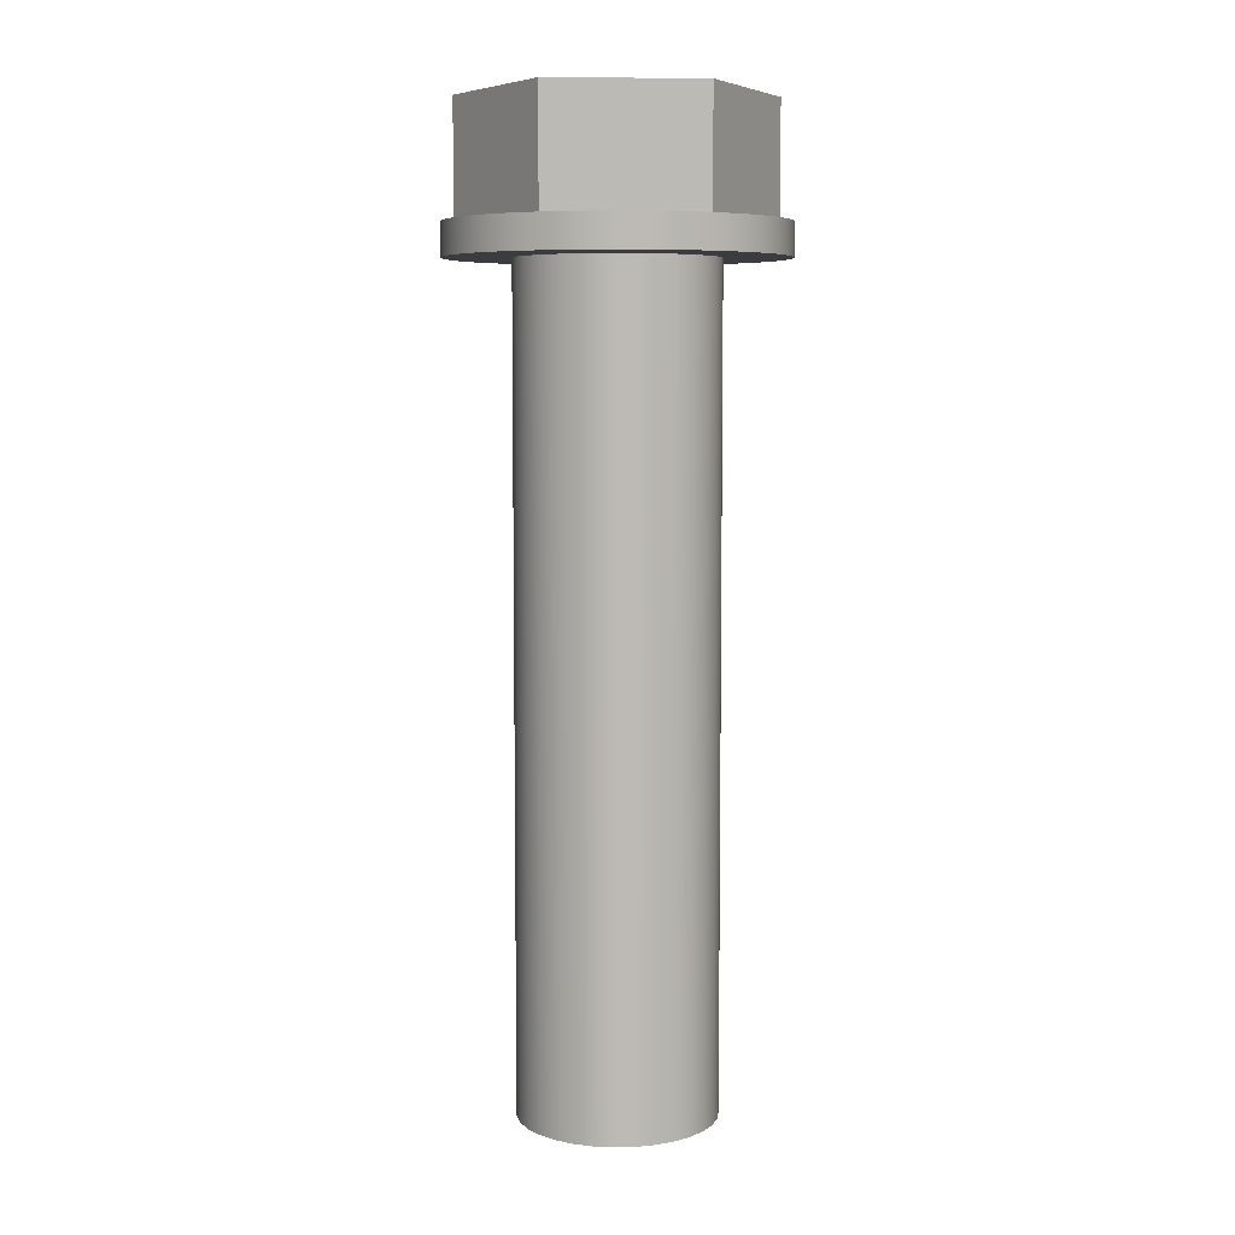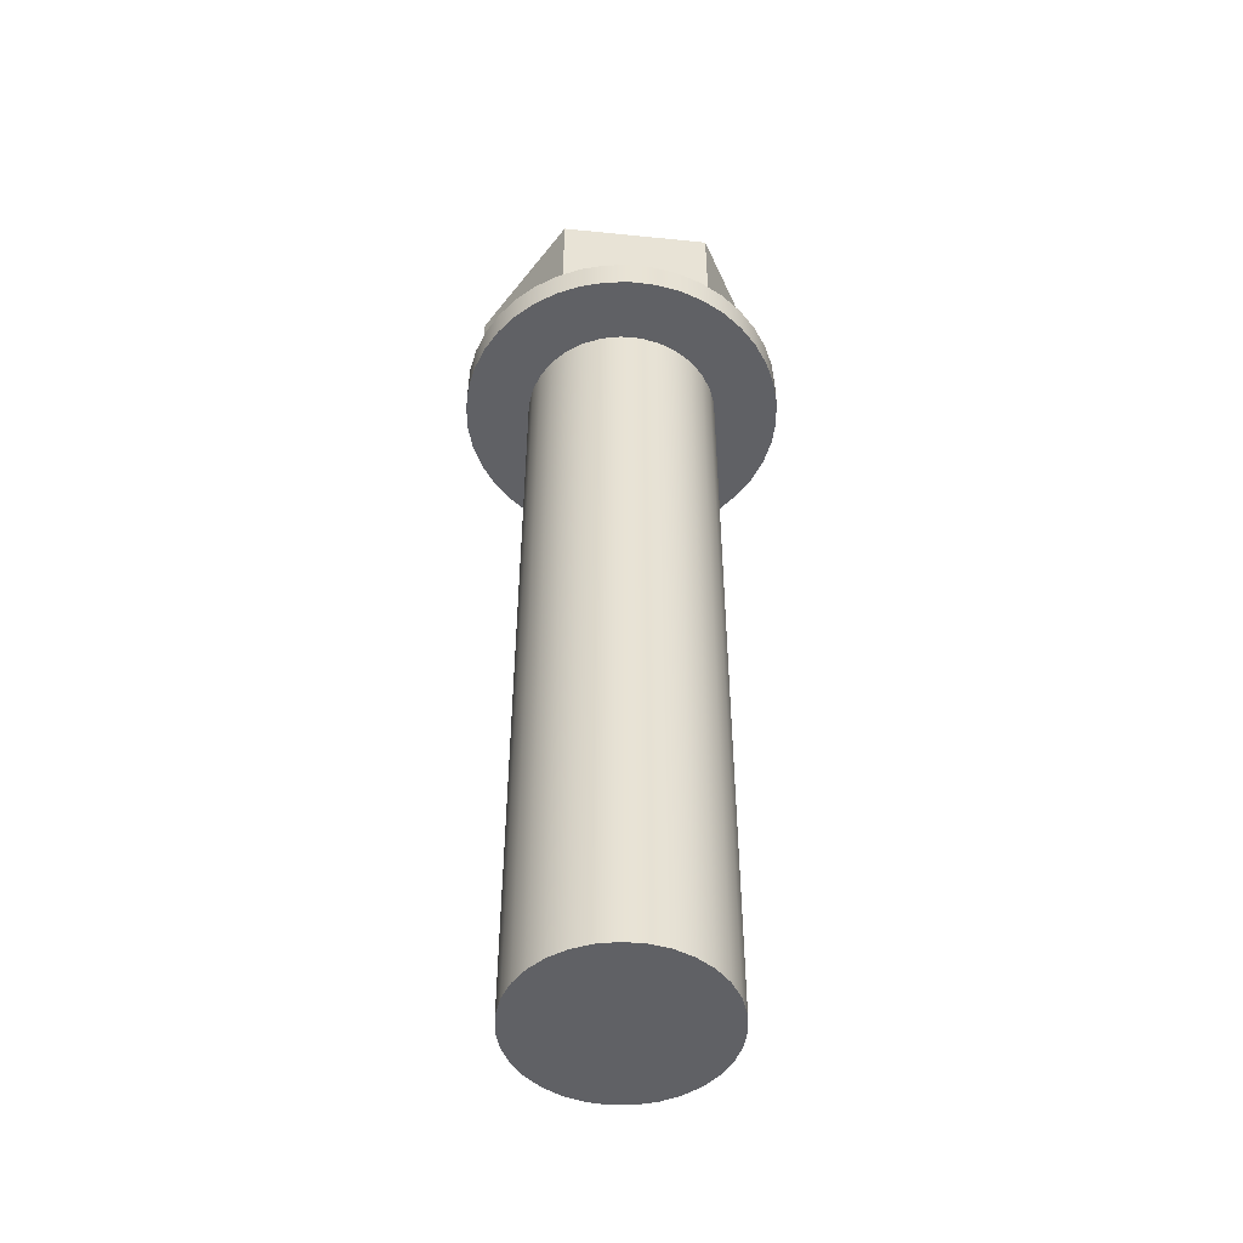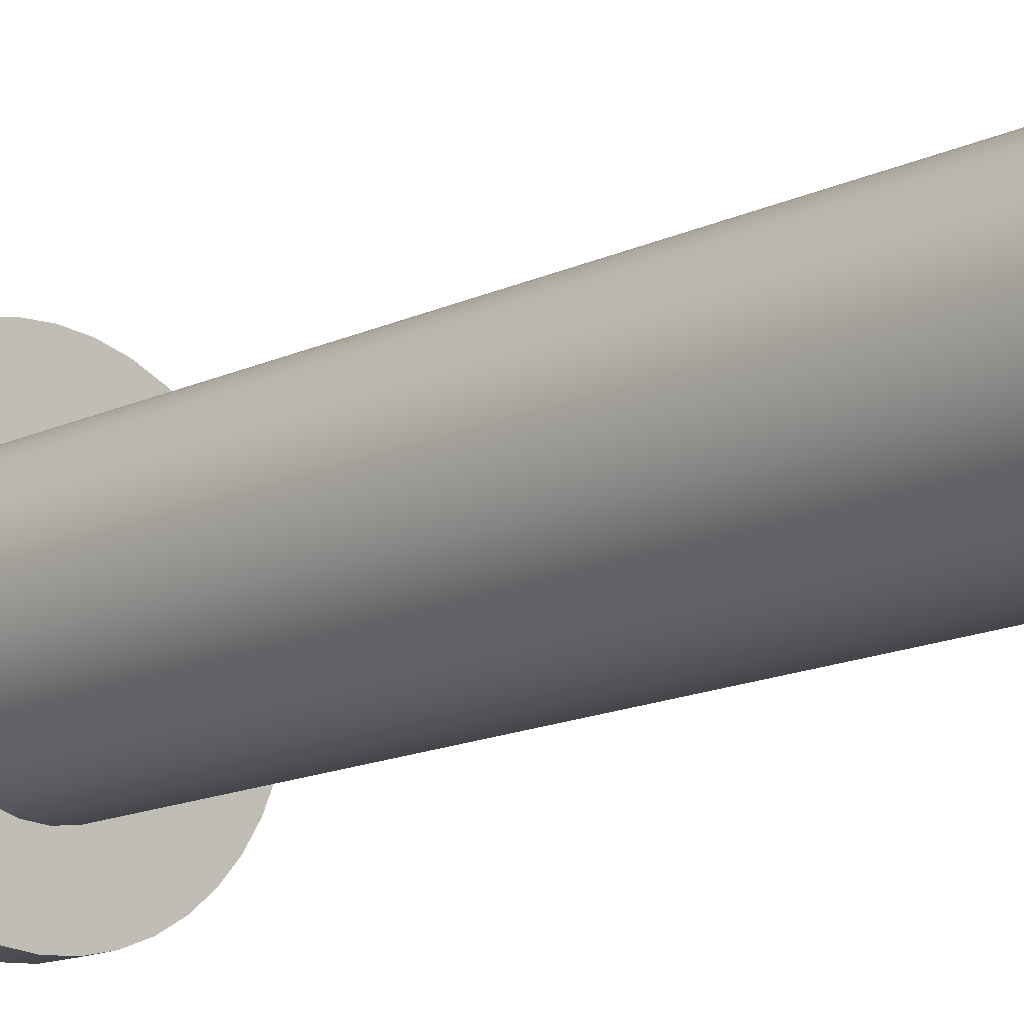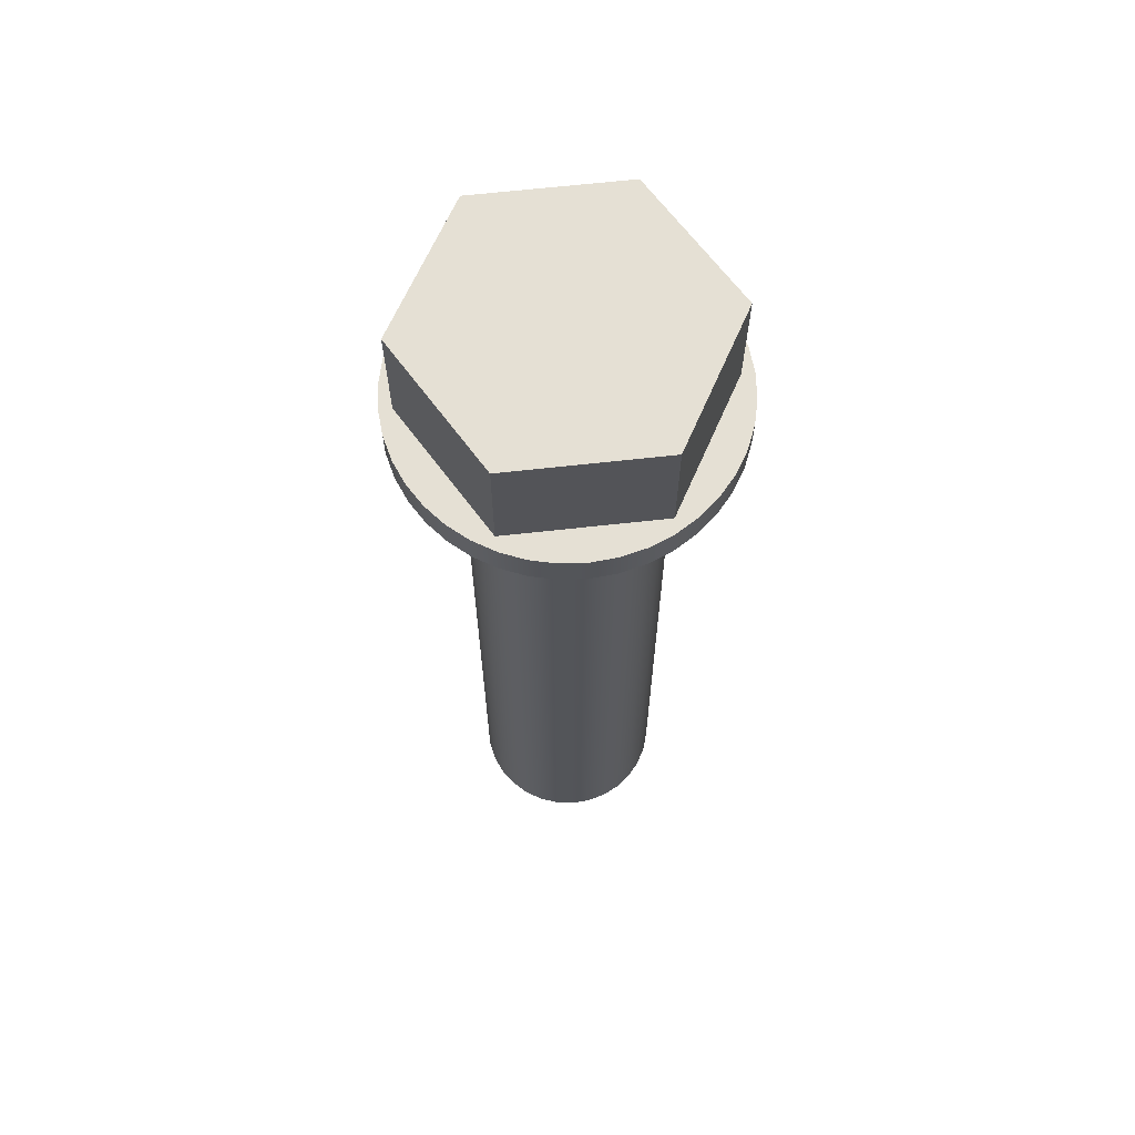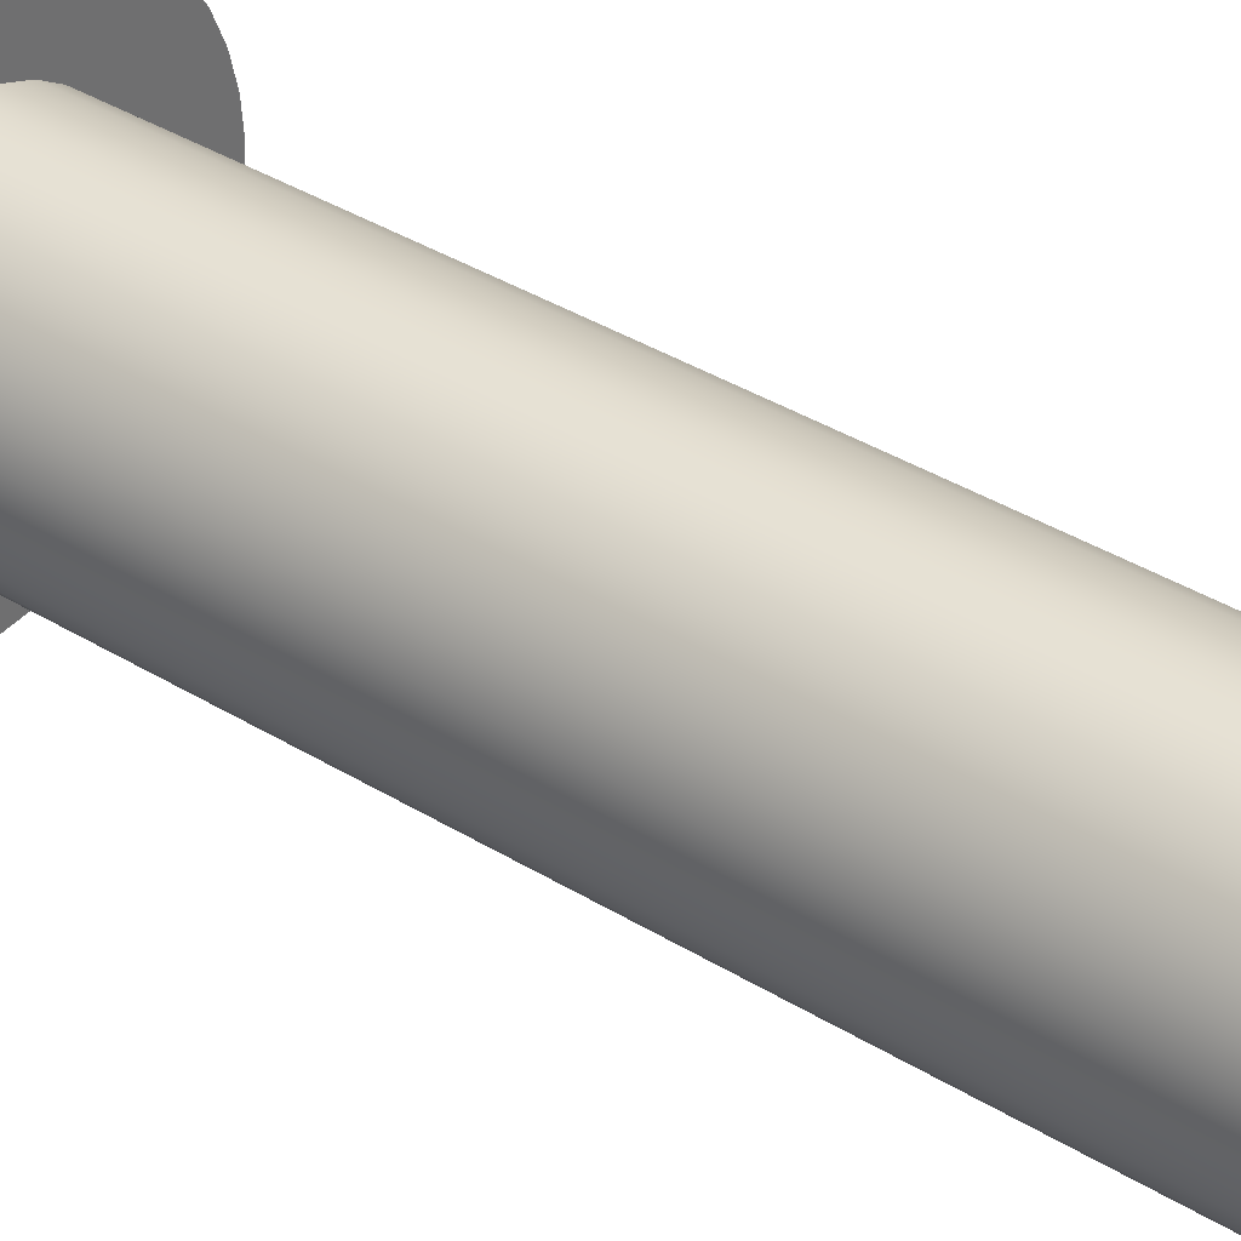
<metadata>
{"format":"obj","ext":"obj","renderer":"f3d","projection":"perspective","resolution":1024,"background":"white","views":[{"elev":6.7,"azim":-123.2,"up":"+Y"},{"elev":-49.6,"azim":-66.4,"up":"+Y"},{"elev":-14.8,"azim":-44.4,"up":"+Z"},{"elev":65.6,"azim":173.6,"up":"+Y"},{"elev":36.8,"azim":-51.2,"up":"+Z"}]}
</metadata>
<code>
v 0.2309 2.6 0.4
v -0.2309 2.6 0.4
v -0.4619 2.6 0
v -0.2309 2.6 -0.4
v 0.2309 2.6 -0.4
v 0.4619 2.6 -5.551e-17
v 0.5 2.6 -6.123e-17
v 0.4938 2.6 -0.07822
v 0.4755 2.6 -0.1545
v 0.4455 2.6 -0.227
v 0.4045 2.6 -0.2939
v 0.3536 2.6 -0.3536
v 0.2939 2.6 -0.4045
v 0.227 2.6 -0.4455
v 0.1545 2.6 -0.4755
v 0.07822 2.6 -0.4938
v -3.062e-17 2.6 -0.5
v -0.07822 2.6 -0.4938
v -0.1545 2.6 -0.4755
v -0.227 2.6 -0.4455
v -0.2939 2.6 -0.4045
v -0.3536 2.6 -0.3536
v -0.4045 2.6 -0.2939
v -0.4455 2.6 -0.227
v -0.4755 2.6 -0.1545
v -0.4938 2.6 -0.07822
v -0.5 2.6 0
v -0.4938 2.6 0.07822
v -0.4755 2.6 0.1545
v -0.4455 2.6 0.227
v -0.4045 2.6 0.2939
v -0.3536 2.6 0.3536
v -0.2939 2.6 0.4045
v -0.227 2.6 0.4455
v -0.1545 2.6 0.4755
v -0.07822 2.6 0.4938
v -3.062e-17 2.6 0.5
v 0.07822 2.6 0.4938
v 0.1545 2.6 0.4755
v 0.227 2.6 0.4455
v 0.2939 2.6 0.4045
v 0.3536 2.6 0.3536
v 0.4045 2.6 0.2939
v 0.4455 2.6 0.227
v 0.4755 2.6 0.1545
v 0.4938 2.6 0.07822
v 0.4619 2.6 -5.551e-17
v 0.2309 2.6 -0.4
v 0.2309 2.95 -0.4
v 0.4619 2.95 -5.551e-17
v -0.2309 2.6 0.4
v 0.2309 2.6 0.4
v 0.2309 2.95 0.4
v -0.2309 2.95 0.4
v 0.5 2.6 -6.123e-17
v 0.4938 2.6 0.07822
v 0.4755 2.6 0.1545
v 0.4455 2.6 0.227
v 0.4045 2.6 0.2939
v 0.3536 2.6 0.3536
v 0.2939 2.6 0.4045
v 0.227 2.6 0.4455
v 0.1545 2.6 0.4755
v 0.07822 2.6 0.4938
v -3.062e-17 2.6 0.5
v -0.07822 2.6 0.4938
v -0.1545 2.6 0.4755
v -0.227 2.6 0.4455
v -0.2939 2.6 0.4045
v -0.3536 2.6 0.3536
v -0.4045 2.6 0.2939
v -0.4455 2.6 0.227
v -0.4755 2.6 0.1545
v -0.4938 2.6 0.07822
v -0.5 2.6 0
v -0.4938 2.6 -0.07822
v -0.4755 2.6 -0.1545
v -0.4455 2.6 -0.227
v -0.4045 2.6 -0.2939
v -0.3536 2.6 -0.3536
v -0.2939 2.6 -0.4045
v -0.227 2.6 -0.4455
v -0.1545 2.6 -0.4755
v -0.07822 2.6 -0.4938
v -3.062e-17 2.6 -0.5
v 0.07822 2.6 -0.4938
v 0.1545 2.6 -0.4755
v 0.227 2.6 -0.4455
v 0.2939 2.6 -0.4045
v 0.3536 2.6 -0.3536
v 0.4045 2.6 -0.2939
v 0.4455 2.6 -0.227
v 0.4755 2.6 -0.1545
v 0.4938 2.6 -0.07822
v 0.5 2.5 -6.123e-17
v 0.4938 2.5 -0.07822
v 0.4755 2.5 -0.1545
v 0.4455 2.5 -0.227
v 0.4045 2.5 -0.2939
v 0.3536 2.5 -0.3536
v 0.2939 2.5 -0.4045
v 0.227 2.5 -0.4455
v 0.1545 2.5 -0.4755
v 0.07822 2.5 -0.4938
v -3.062e-17 2.5 -0.5
v -0.07822 2.5 -0.4938
v -0.1545 2.5 -0.4755
v -0.227 2.5 -0.4455
v -0.2939 2.5 -0.4045
v -0.3536 2.5 -0.3536
v -0.4045 2.5 -0.2939
v -0.4455 2.5 -0.227
v -0.4755 2.5 -0.1545
v -0.4938 2.5 -0.07822
v -0.5 2.5 0
v -0.4938 2.5 0.07822
v -0.4755 2.5 0.1545
v -0.4455 2.5 0.227
v -0.4045 2.5 0.2939
v -0.3536 2.5 0.3536
v -0.2939 2.5 0.4045
v -0.227 2.5 0.4455
v -0.1545 2.5 0.4755
v -0.07822 2.5 0.4938
v -3.062e-17 2.5 0.5
v 0.07822 2.5 0.4938
v 0.1545 2.5 0.4755
v 0.227 2.5 0.4455
v 0.2939 2.5 0.4045
v 0.3536 2.5 0.3536
v 0.4045 2.5 0.2939
v 0.4455 2.5 0.227
v 0.4755 2.5 0.1545
v 0.4938 2.5 0.07822
v 0.5 2.5 -6.123e-17
v 0.5 2.6 -6.123e-17
v 0.2309 2.95 0.4
v 0.4619 2.95 -5.551e-17
v 0.2309 2.95 -0.4
v -0.2309 2.95 -0.4
v -0.4619 2.95 0
v -0.2309 2.95 0.4
v 0.2309 2.6 0.4
v 0.4619 2.6 -5.551e-17
v 0.4619 2.95 -5.551e-17
v 0.2309 2.95 0.4
v -0.3 2.5 3.674e-17
v -0.2939 2.5 -0.06039
v -0.2757 2.5 -0.1183
v -0.2462 2.5 -0.1714
v -0.2067 2.5 -0.2174
v -0.1587 2.5 -0.2546
v -0.1042 2.5 -0.2813
v -0.04543 2.5 -0.2965
v 0.01519 2.5 -0.2996
v 0.0752 2.5 -0.2904
v 0.1321 2.5 -0.2693
v 0.1836 2.5 -0.2372
v 0.2276 2.5 -0.1954
v 0.2623 2.5 -0.1456
v 0.2862 2.5 -0.08981
v 0.2985 2.5 -0.03035
v 0.2985 2.5 0.03035
v 0.2862 2.5 0.08981
v 0.2623 2.5 0.1456
v 0.2276 2.5 0.1954
v 0.1836 2.5 0.2372
v 0.1321 2.5 0.2693
v 0.0752 2.5 0.2904
v 0.01519 2.5 0.2996
v -0.04543 2.5 0.2965
v -0.1042 2.5 0.2813
v -0.1587 2.5 0.2546
v -0.2067 2.5 0.2174
v -0.2462 2.5 0.1714
v -0.2757 2.5 0.1183
v -0.2939 2.5 0.06039
v -0.3 0 3.674e-17
v -0.2939 0 0.06039
v -0.2757 0 0.1183
v -0.2462 0 0.1714
v -0.2067 0 0.2174
v -0.1587 0 0.2546
v -0.1042 0 0.2813
v -0.04543 0 0.2965
v 0.01519 0 0.2996
v 0.0752 0 0.2904
v 0.1321 0 0.2693
v 0.1836 0 0.2372
v 0.2276 0 0.1954
v 0.2623 0 0.1456
v 0.2862 0 0.08981
v 0.2985 0 0.03035
v 0.2985 0 -0.03035
v 0.2862 0 -0.08981
v 0.2623 0 -0.1456
v 0.2276 0 -0.1954
v 0.1836 0 -0.2372
v 0.1321 0 -0.2693
v 0.0752 0 -0.2904
v 0.01519 0 -0.2996
v -0.04543 0 -0.2965
v -0.1042 0 -0.2813
v -0.1587 0 -0.2546
v -0.2067 0 -0.2174
v -0.2462 0 -0.1714
v -0.2757 0 -0.1183
v -0.2939 0 -0.06039
v -0.3 0 3.674e-17
v -0.3 2.5 3.674e-17
v 0.2309 2.6 -0.4
v -0.2309 2.6 -0.4
v -0.2309 2.95 -0.4
v 0.2309 2.95 -0.4
v -0.2309 2.6 -0.4
v -0.4619 2.6 0
v -0.4619 2.95 0
v -0.2309 2.95 -0.4
v -0.3 0 3.674e-17
v -0.2939 0 -0.06039
v -0.2757 0 -0.1183
v -0.2462 0 -0.1714
v -0.2067 0 -0.2174
v -0.1587 0 -0.2546
v -0.1042 0 -0.2813
v -0.04543 0 -0.2965
v 0.01519 0 -0.2996
v 0.0752 0 -0.2904
v 0.1321 0 -0.2693
v 0.1836 0 -0.2372
v 0.2276 0 -0.1954
v 0.2623 0 -0.1456
v 0.2862 0 -0.08981
v 0.2985 0 -0.03035
v 0.2985 0 0.03035
v 0.2862 0 0.08981
v 0.2623 0 0.1456
v 0.2276 0 0.1954
v 0.1836 0 0.2372
v 0.1321 0 0.2693
v 0.0752 0 0.2904
v 0.01519 0 0.2996
v -0.04543 0 0.2965
v -0.1042 0 0.2813
v -0.1587 0 0.2546
v -0.2067 0 0.2174
v -0.2462 0 0.1714
v -0.2757 0 0.1183
v -0.2939 0 0.06039
v -0.4619 2.6 0
v -0.2309 2.6 0.4
v -0.2309 2.95 0.4
v -0.4619 2.95 0
v 0.5 2.5 -6.123e-17
v 0.4938 2.5 0.07822
v 0.4755 2.5 0.1545
v 0.4455 2.5 0.227
v 0.4045 2.5 0.2939
v 0.3536 2.5 0.3536
v 0.2939 2.5 0.4045
v 0.227 2.5 0.4455
v 0.1545 2.5 0.4755
v 0.07822 2.5 0.4938
v -3.062e-17 2.5 0.5
v -0.07822 2.5 0.4938
v -0.1545 2.5 0.4755
v -0.227 2.5 0.4455
v -0.2939 2.5 0.4045
v -0.3536 2.5 0.3536
v -0.4045 2.5 0.2939
v -0.4455 2.5 0.227
v -0.4755 2.5 0.1545
v -0.4938 2.5 0.07822
v -0.5 2.5 0
v -0.4938 2.5 -0.07822
v -0.4755 2.5 -0.1545
v -0.4455 2.5 -0.227
v -0.4045 2.5 -0.2939
v -0.3536 2.5 -0.3536
v -0.2939 2.5 -0.4045
v -0.227 2.5 -0.4455
v -0.1545 2.5 -0.4755
v -0.07822 2.5 -0.4938
v -3.062e-17 2.5 -0.5
v 0.07822 2.5 -0.4938
v 0.1545 2.5 -0.4755
v 0.227 2.5 -0.4455
v 0.2939 2.5 -0.4045
v 0.3536 2.5 -0.3536
v 0.4045 2.5 -0.2939
v 0.4455 2.5 -0.227
v 0.4755 2.5 -0.1545
v 0.4938 2.5 -0.07822
v -0.3 2.5 3.674e-17
v -0.2939 2.5 0.06039
v -0.2757 2.5 0.1183
v -0.2462 2.5 0.1714
v -0.2067 2.5 0.2174
v -0.1587 2.5 0.2546
v -0.1042 2.5 0.2813
v -0.04543 2.5 0.2965
v 0.01519 2.5 0.2996
v 0.0752 2.5 0.2904
v 0.1321 2.5 0.2693
v 0.1836 2.5 0.2372
v 0.2276 2.5 0.1954
v 0.2623 2.5 0.1456
v 0.2862 2.5 0.08981
v 0.2985 2.5 0.03035
v 0.2985 2.5 -0.03035
v 0.2862 2.5 -0.08981
v 0.2623 2.5 -0.1456
v 0.2276 2.5 -0.1954
v 0.1836 2.5 -0.2372
v 0.1321 2.5 -0.2693
v 0.0752 2.5 -0.2904
v 0.01519 2.5 -0.2996
v -0.04543 2.5 -0.2965
v -0.1042 2.5 -0.2813
v -0.1587 2.5 -0.2546
v -0.2067 2.5 -0.2174
v -0.2462 2.5 -0.1714
v -0.2757 2.5 -0.1183
v -0.2939 2.5 -0.06039
f 2 37 1
f 1 37 38
f 1 38 39
f 3 30 2
f 2 30 31
f 2 31 32
f 4 24 3
f 3 24 25
f 3 25 26
f 5 17 4
f 4 17 18
f 4 18 19
f 6 10 5
f 5 10 11
f 5 11 12
f 1 44 6
f 6 44 45
f 6 45 46
f 46 7 6
f 6 7 8
f 6 8 9
f 9 10 6
f 12 13 5
f 5 13 14
f 5 14 15
f 15 16 5
f 5 16 17
f 19 20 4
f 4 20 21
f 4 21 22
f 22 23 4
f 4 23 24
f 26 27 3
f 3 27 28
f 3 28 29
f 29 30 3
f 32 33 2
f 2 33 34
f 2 34 35
f 35 36 2
f 2 36 37
f 39 40 1
f 1 40 41
f 1 41 42
f 42 43 1
f 1 43 44
f 47 48 50
f 50 48 49
f 51 52 54
f 54 52 53
f 56 134 55
f 55 134 135
f 136 95 94
f 94 95 96
f 94 96 93
f 93 96 97
f 93 97 92
f 92 97 98
f 92 98 91
f 91 98 99
f 91 99 90
f 90 99 100
f 90 100 89
f 89 100 101
f 89 101 88
f 88 101 102
f 88 102 87
f 87 102 103
f 87 103 86
f 86 103 104
f 86 104 85
f 85 104 105
f 85 105 84
f 84 105 106
f 84 106 83
f 83 106 107
f 83 107 82
f 82 107 108
f 82 108 81
f 81 108 109
f 81 109 80
f 80 109 110
f 80 110 79
f 79 110 111
f 79 111 78
f 78 111 112
f 78 112 77
f 77 112 113
f 77 113 76
f 76 113 114
f 76 114 75
f 75 114 115
f 75 115 74
f 74 115 116
f 74 116 73
f 73 116 117
f 73 117 72
f 72 117 118
f 72 118 71
f 71 118 119
f 71 119 70
f 70 119 120
f 70 120 69
f 69 120 121
f 69 121 68
f 68 121 122
f 68 122 67
f 67 122 123
f 67 123 66
f 66 123 124
f 66 124 65
f 65 124 125
f 65 125 64
f 64 125 126
f 64 126 63
f 63 126 127
f 63 127 62
f 62 127 128
f 62 128 61
f 61 128 129
f 61 129 60
f 60 129 130
f 60 130 59
f 59 130 131
f 59 131 58
f 58 131 132
f 58 132 57
f 57 132 133
f 57 133 56
f 56 133 134
f 137 138 142
f 142 138 141
f 141 138 139
f 141 139 140
f 143 144 146
f 146 144 145
f 148 208 147
f 147 208 209
f 210 178 177
f 177 178 179
f 177 179 176
f 176 179 180
f 176 180 175
f 175 180 181
f 175 181 174
f 174 181 182
f 174 182 173
f 173 182 183
f 173 183 172
f 172 183 184
f 172 184 171
f 171 184 185
f 171 185 170
f 170 185 186
f 170 186 169
f 169 186 187
f 169 187 168
f 168 187 188
f 168 188 167
f 167 188 189
f 167 189 166
f 166 189 190
f 166 190 165
f 165 190 191
f 165 191 164
f 164 191 192
f 164 192 163
f 163 192 193
f 163 193 162
f 162 193 194
f 162 194 161
f 161 194 195
f 161 195 160
f 160 195 196
f 160 196 159
f 159 196 197
f 159 197 158
f 158 197 198
f 158 198 157
f 157 198 199
f 157 199 156
f 156 199 200
f 156 200 155
f 155 200 201
f 155 201 154
f 154 201 202
f 154 202 153
f 153 202 203
f 153 203 152
f 152 203 204
f 152 204 151
f 151 204 205
f 151 205 150
f 150 205 206
f 150 206 149
f 149 206 207
f 149 207 148
f 148 207 208
f 211 212 214
f 214 212 213
f 215 216 218
f 218 216 217
f 220 234 219
f 219 234 235
f 219 235 249
f 249 235 236
f 249 236 248
f 248 236 237
f 248 237 247
f 247 237 238
f 247 238 246
f 246 238 239
f 246 239 245
f 245 239 240
f 245 240 244
f 244 240 241
f 244 241 243
f 243 241 242
f 234 220 233
f 233 220 221
f 233 221 232
f 232 221 222
f 232 222 231
f 231 222 223
f 231 223 230
f 230 223 224
f 230 224 229
f 229 224 225
f 229 225 228
f 228 225 226
f 228 226 227
f 250 251 253
f 253 251 252
f 255 309 254
f 254 309 310
f 254 310 293
f 293 310 311
f 293 311 292
f 292 311 291
f 291 311 312
f 291 312 290
f 290 312 313
f 290 313 289
f 289 313 314
f 289 314 288
f 288 314 315
f 288 315 287
f 287 315 286
f 286 315 316
f 286 316 285
f 285 316 317
f 285 317 284
f 284 317 318
f 284 318 283
f 283 318 282
f 282 318 319
f 282 319 281
f 281 319 320
f 281 320 280
f 280 320 321
f 280 321 279
f 279 321 322
f 279 322 278
f 278 322 277
f 277 322 323
f 277 323 276
f 276 323 324
f 276 324 275
f 275 324 294
f 275 294 274
f 274 294 273
f 273 294 295
f 273 295 272
f 272 295 296
f 272 296 271
f 271 296 297
f 271 297 270
f 270 297 269
f 269 297 298
f 269 298 268
f 268 298 299
f 268 299 267
f 267 299 300
f 267 300 266
f 266 300 301
f 266 301 265
f 265 301 264
f 264 301 302
f 264 302 263
f 263 302 303
f 263 303 262
f 262 303 304
f 262 304 261
f 261 304 260
f 260 304 305
f 260 305 259
f 259 305 306
f 259 306 258
f 258 306 307
f 258 307 257
f 257 307 308
f 257 308 256
f 256 308 255
f 255 308 309

</code>
